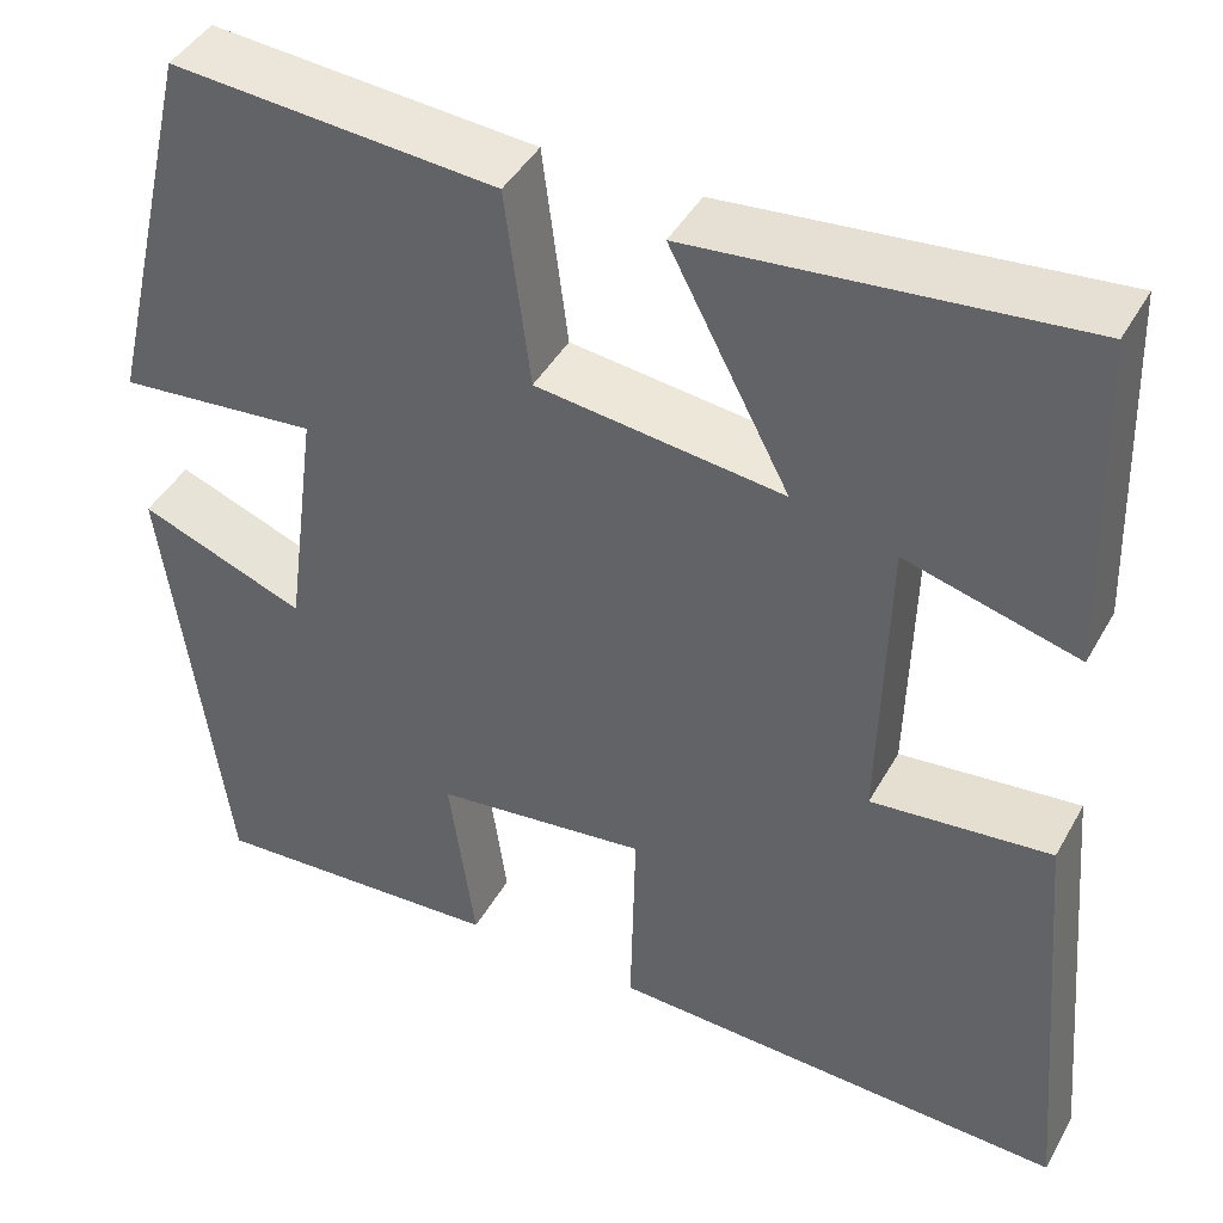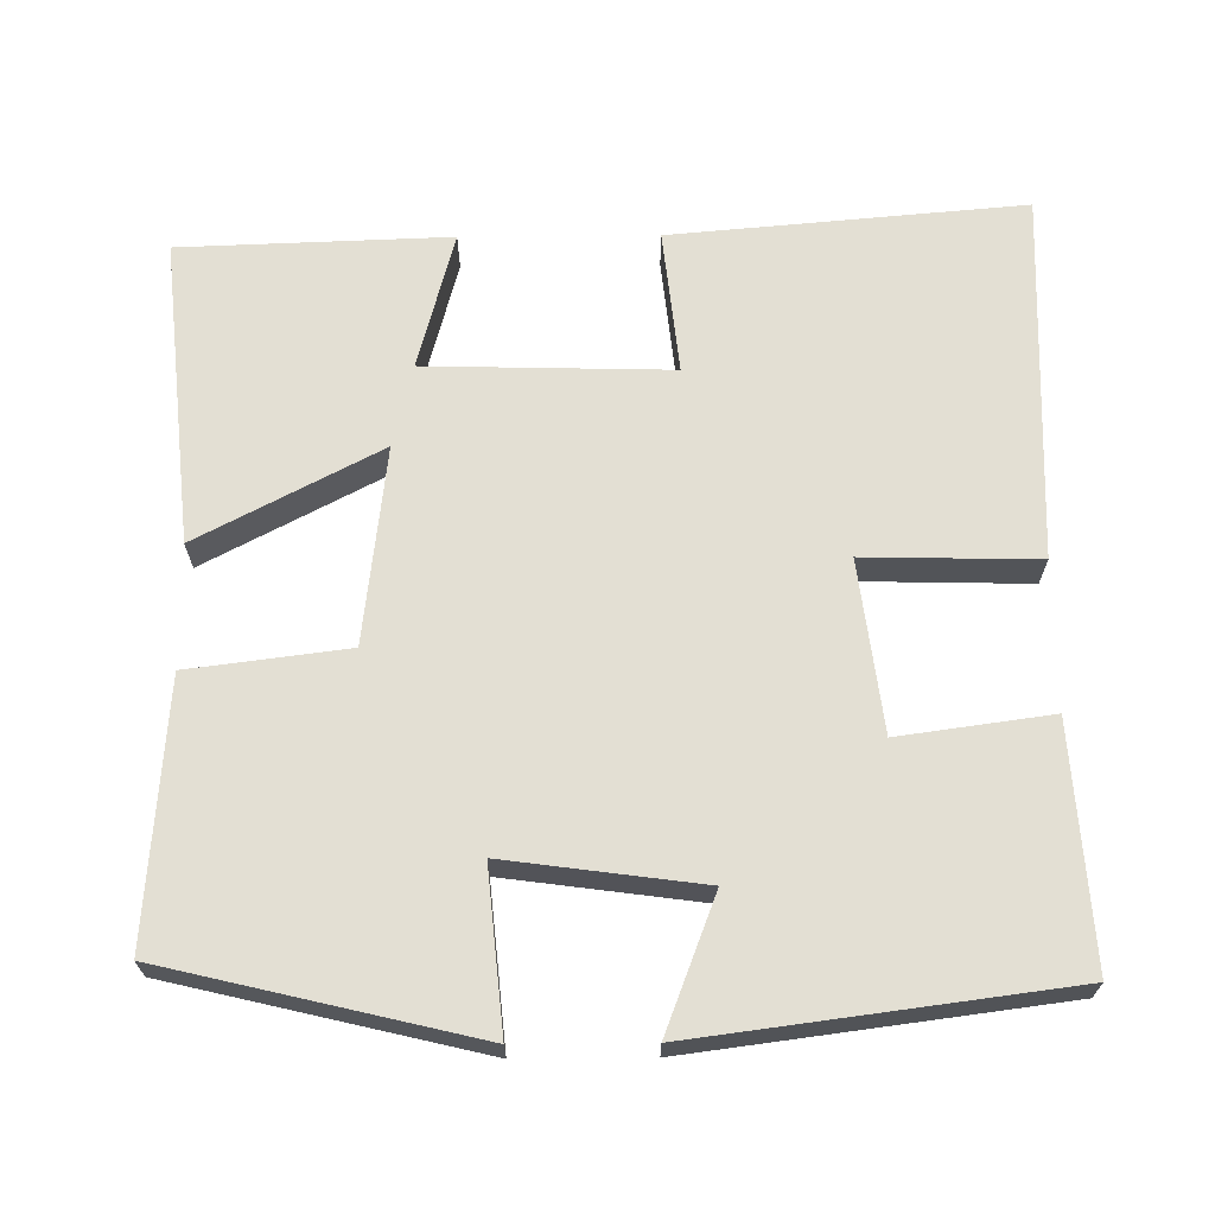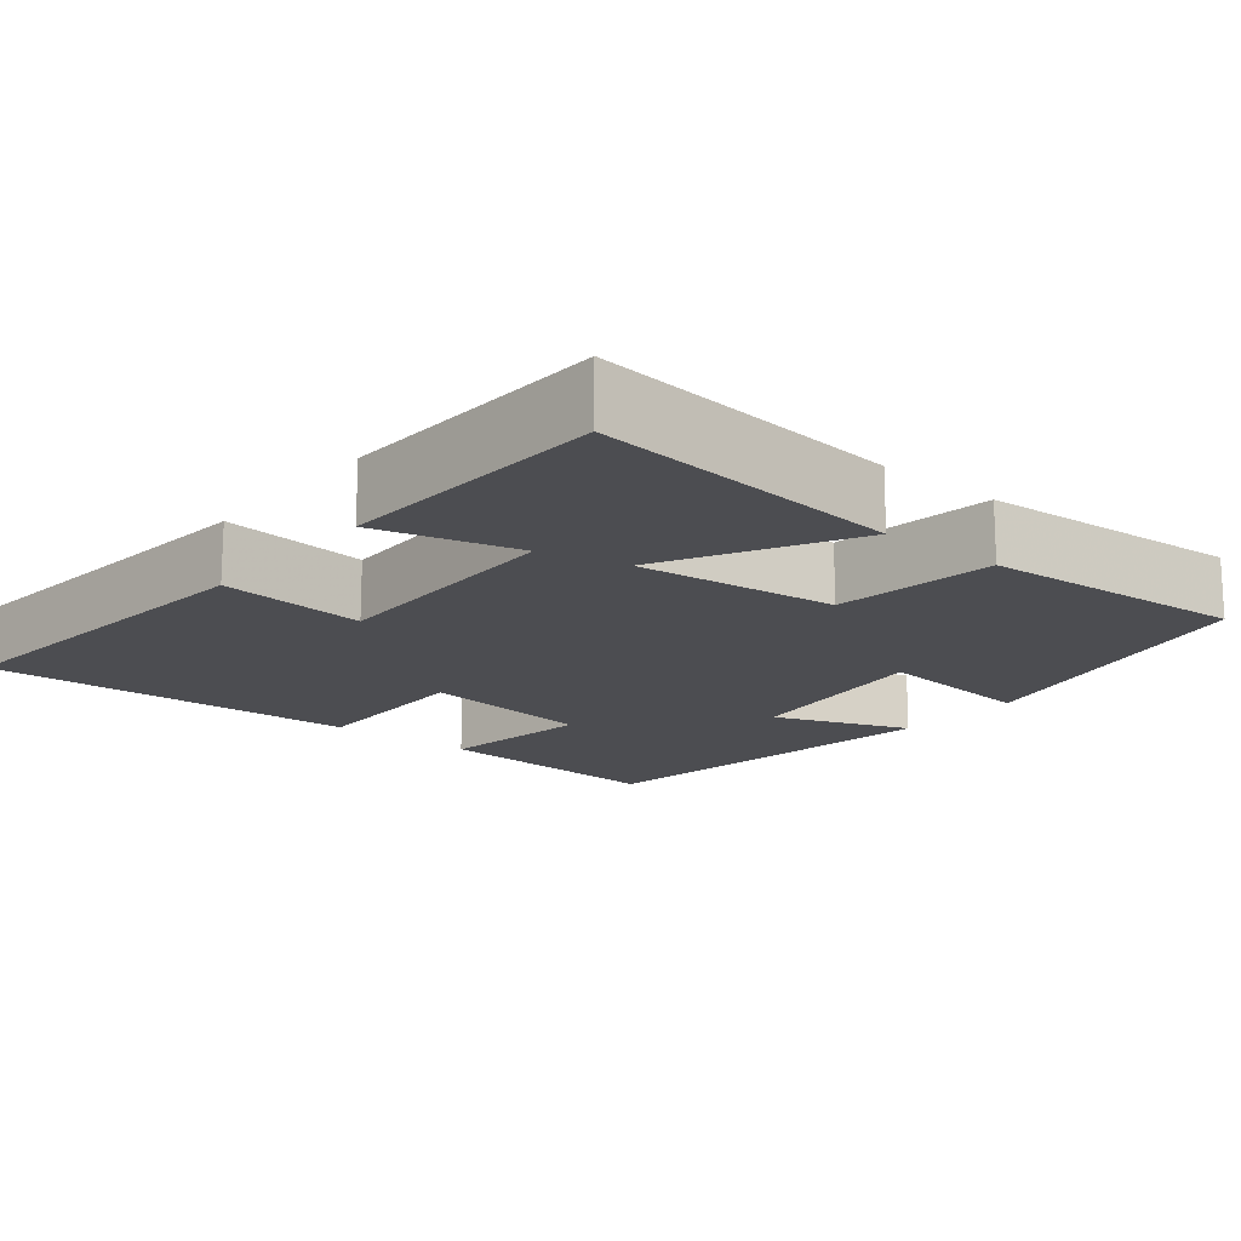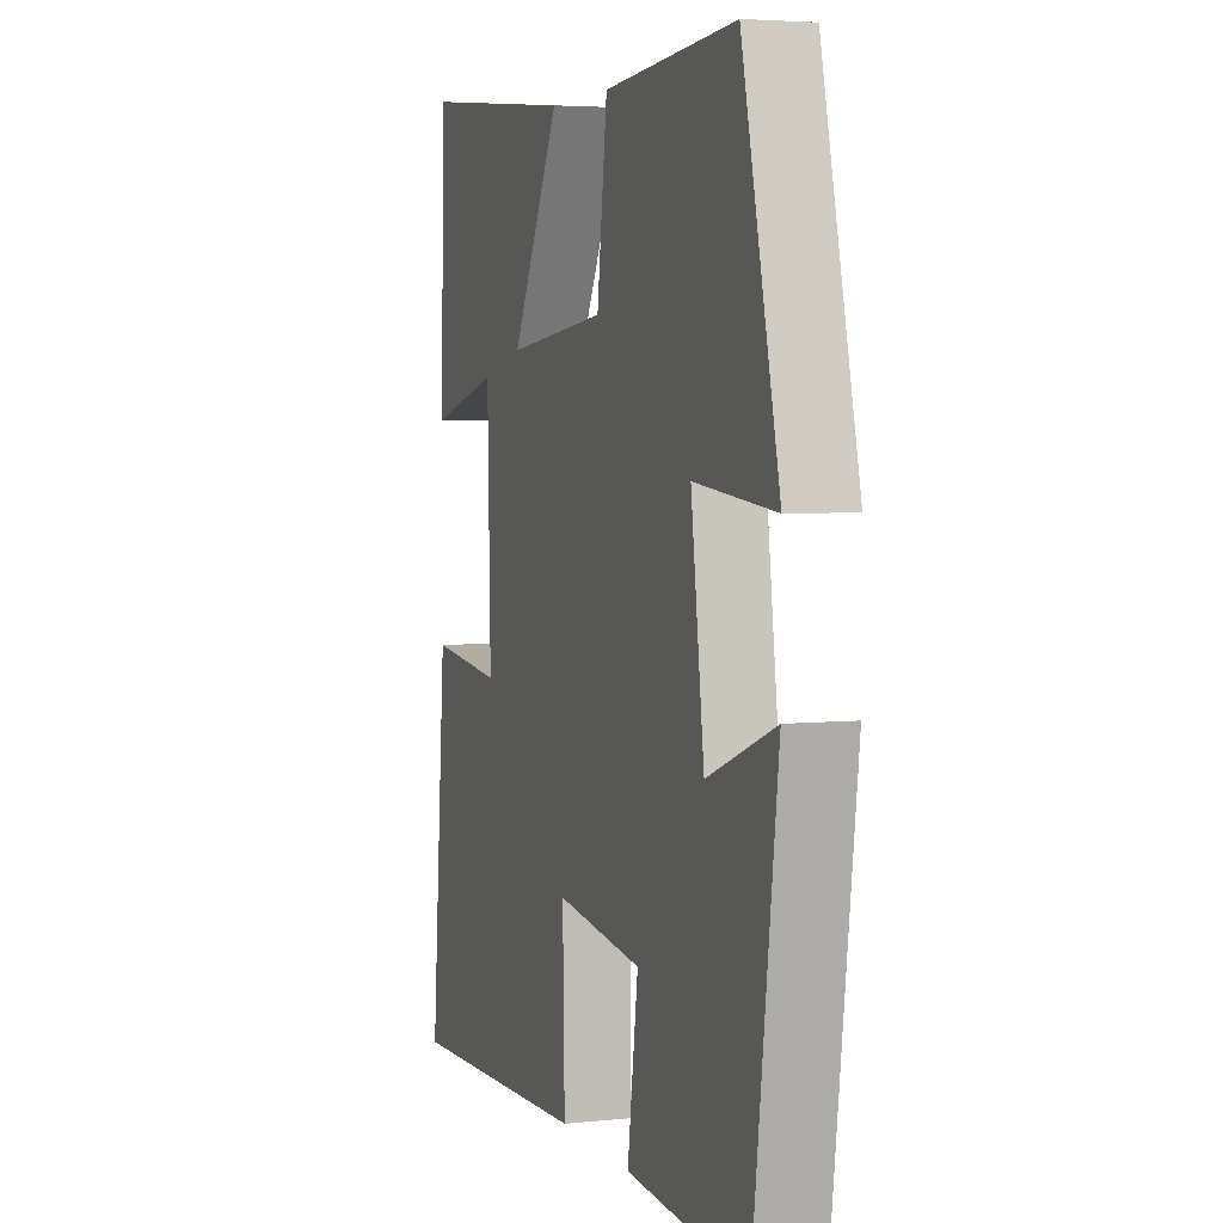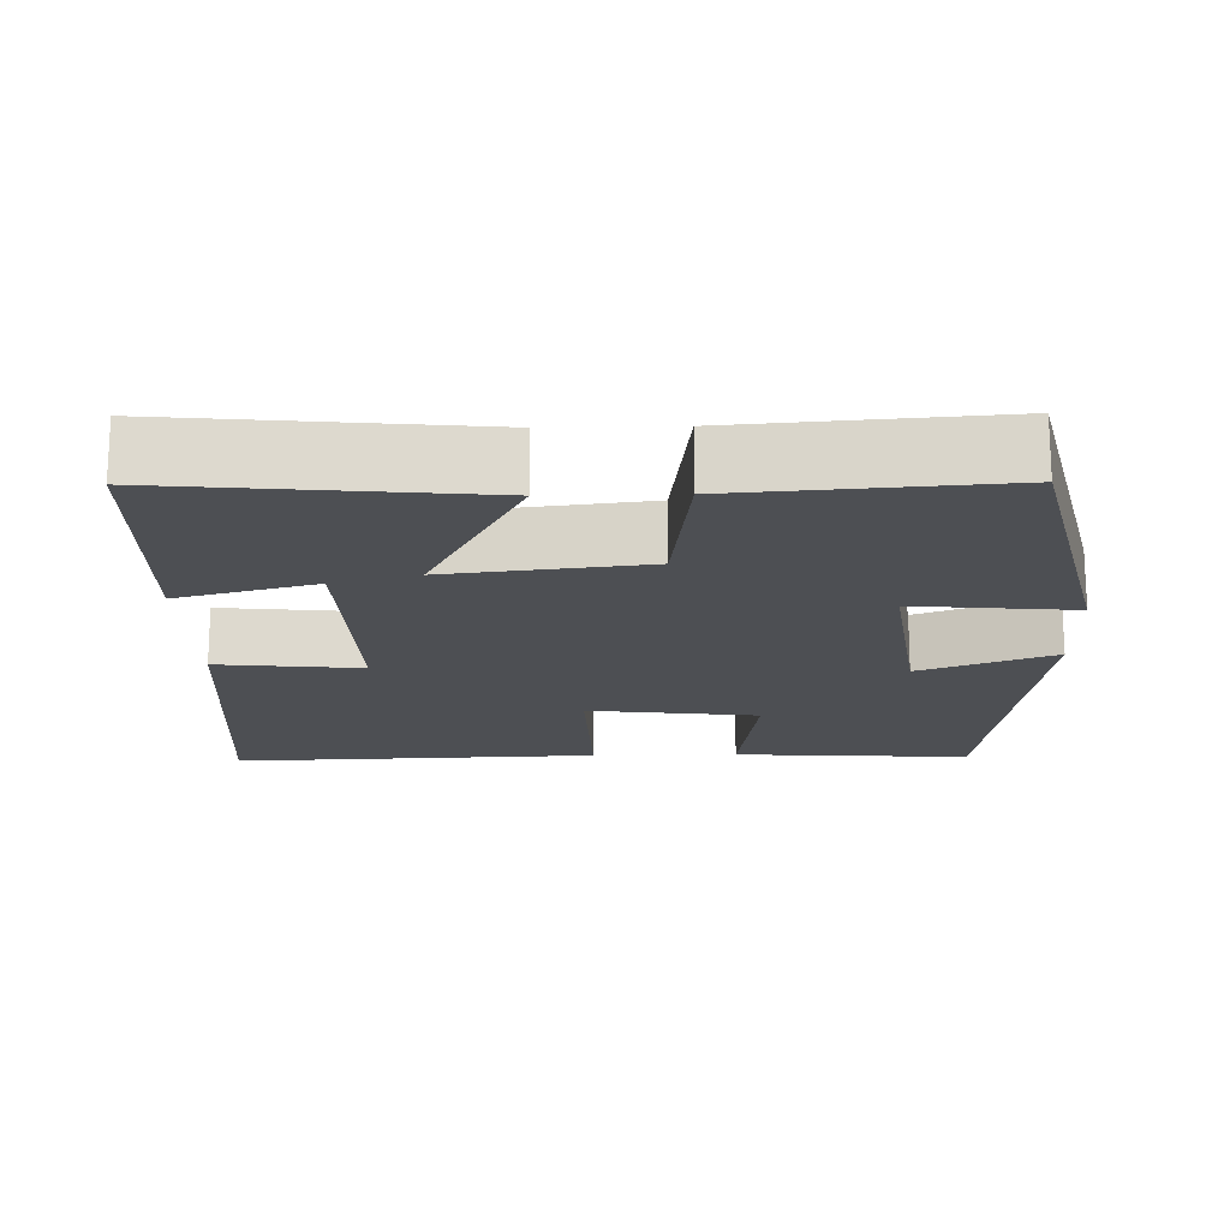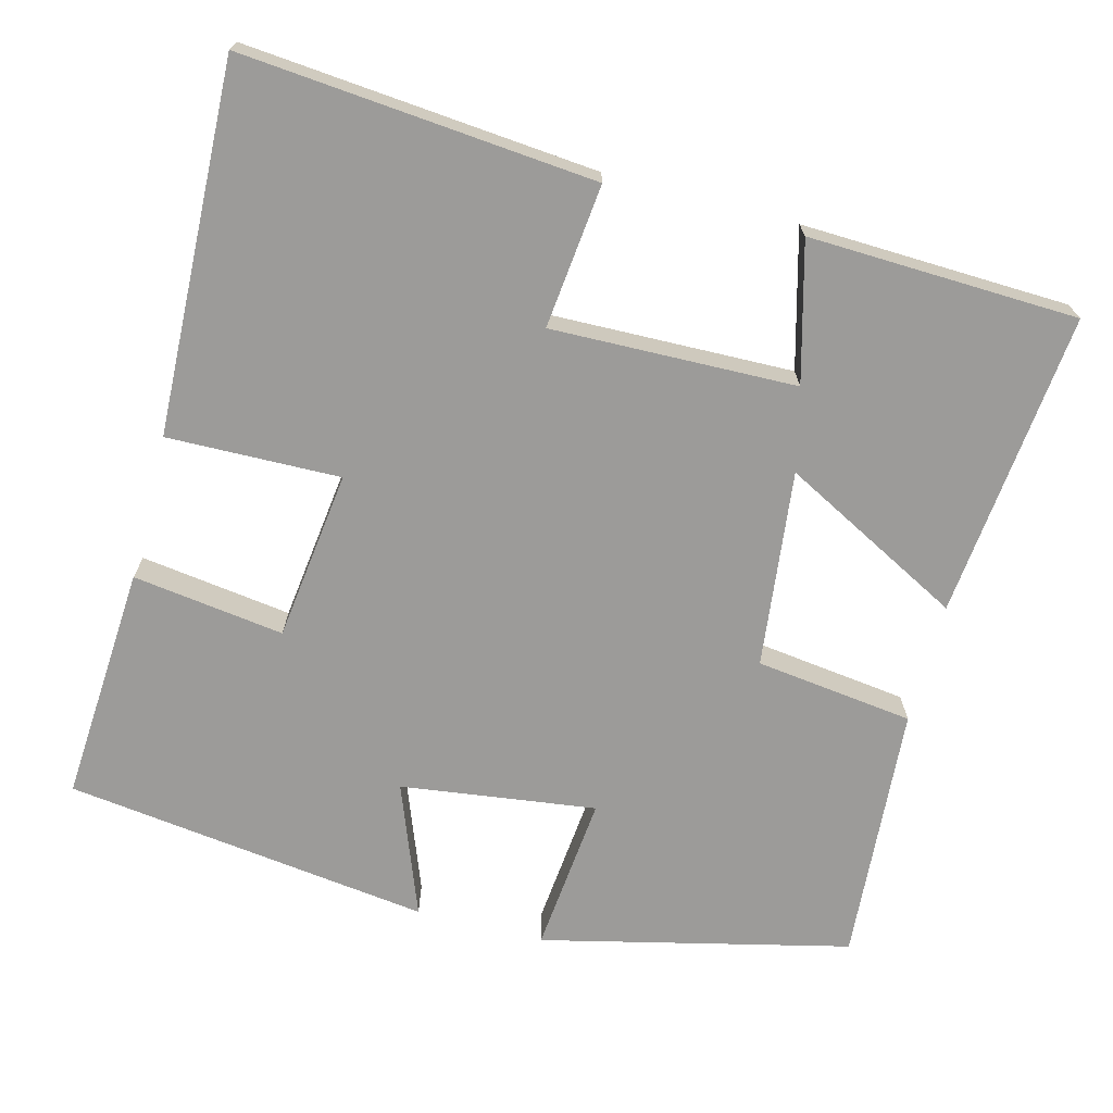
<metadata>
{"format":"obj","ext":"obj","renderer":"f3d","projection":"perspective","resolution":1024,"background":"white","views":[{"elev":43.6,"azim":-152.5,"up":"+Z"},{"elev":66.9,"azim":89.5,"up":"+Y"},{"elev":-16.2,"azim":-39.6,"up":"+Y"},{"elev":4.2,"azim":71.1,"up":"+Z"},{"elev":-17.6,"azim":1.4,"up":"+Y"},{"elev":-69.9,"azim":-104.7,"up":"+Y"}]}
</metadata>
<code>
v 0.438 0.07 -0.52
v 0.129 0.07 -0.5
v 0.156 0.07 -0.303
v -0.066 0.07 -0.275
v -0.061 0.07 -0.5
v -0.54 0.07 -0.518
v -0.5 0.07 -0.06
v -0.313 0.07 -0.08
v -0.321 0.07 0.238
v -0.5 0.07 0.19
v -0.488 0.07 0.54
v -0.09 0.07 0.5
v -0.214 0.07 0.264
v 0.042 0.07 0.294
v 0.068 0.07 0.5
v 0.405 0.07 0.525
v 0.5 0.07 0.125
v 0.293 0.07 0.145
v 0.327 0.07 -0.109
v 0.5 0.07 -0.043
v 0.438 0 -0.52
v 0.129 0 -0.5
v 0.156 0 -0.303
v -0.066 0 -0.275
v -0.061 0 -0.5
v -0.54 0 -0.518
v -0.5 0 -0.06
v -0.313 0 -0.08
v -0.321 0 0.238
v -0.5 0 0.19
v -0.488 0 0.54
v -0.09 0 0.5
v -0.214 0 0.264
v 0.042 0 0.294
v 0.068 0 0.5
v 0.405 0 0.525
v 0.5 0 0.125
v 0.293 0 0.145
v 0.327 0 -0.109
v 0.5 0 -0.043
f 19 20 1 2
f 18 19 2 3
f 15 16 17 18
f 14 15 18 3
f 13 14 3 4
f 11 12 13
f 9 10 11
f 9 11 13
f 8 9 13 4
f 6 7 8
f 4 5 6 8
f 22 21 40 39
f 23 22 39 38
f 38 37 36 35
f 23 38 35 34
f 24 23 34 33
f 33 32 31
f 31 30 29
f 33 31 29
f 24 33 29 28
f 28 27 26
f 28 26 25 24
f 1 21 22 2
f 2 22 23 3
f 3 23 24 4
f 4 24 25 5
f 5 25 26 6
f 6 26 27 7
f 7 27 28 8
f 8 28 29 9
f 9 29 30 10
f 10 30 31 11
f 11 31 32 12
f 12 32 33 13
f 13 33 34 14
f 14 34 35 15
f 15 35 36 16
f 16 36 37 17
f 17 37 38 18
f 18 38 39 19
f 19 39 40 20
f 20 40 21 1

</code>
